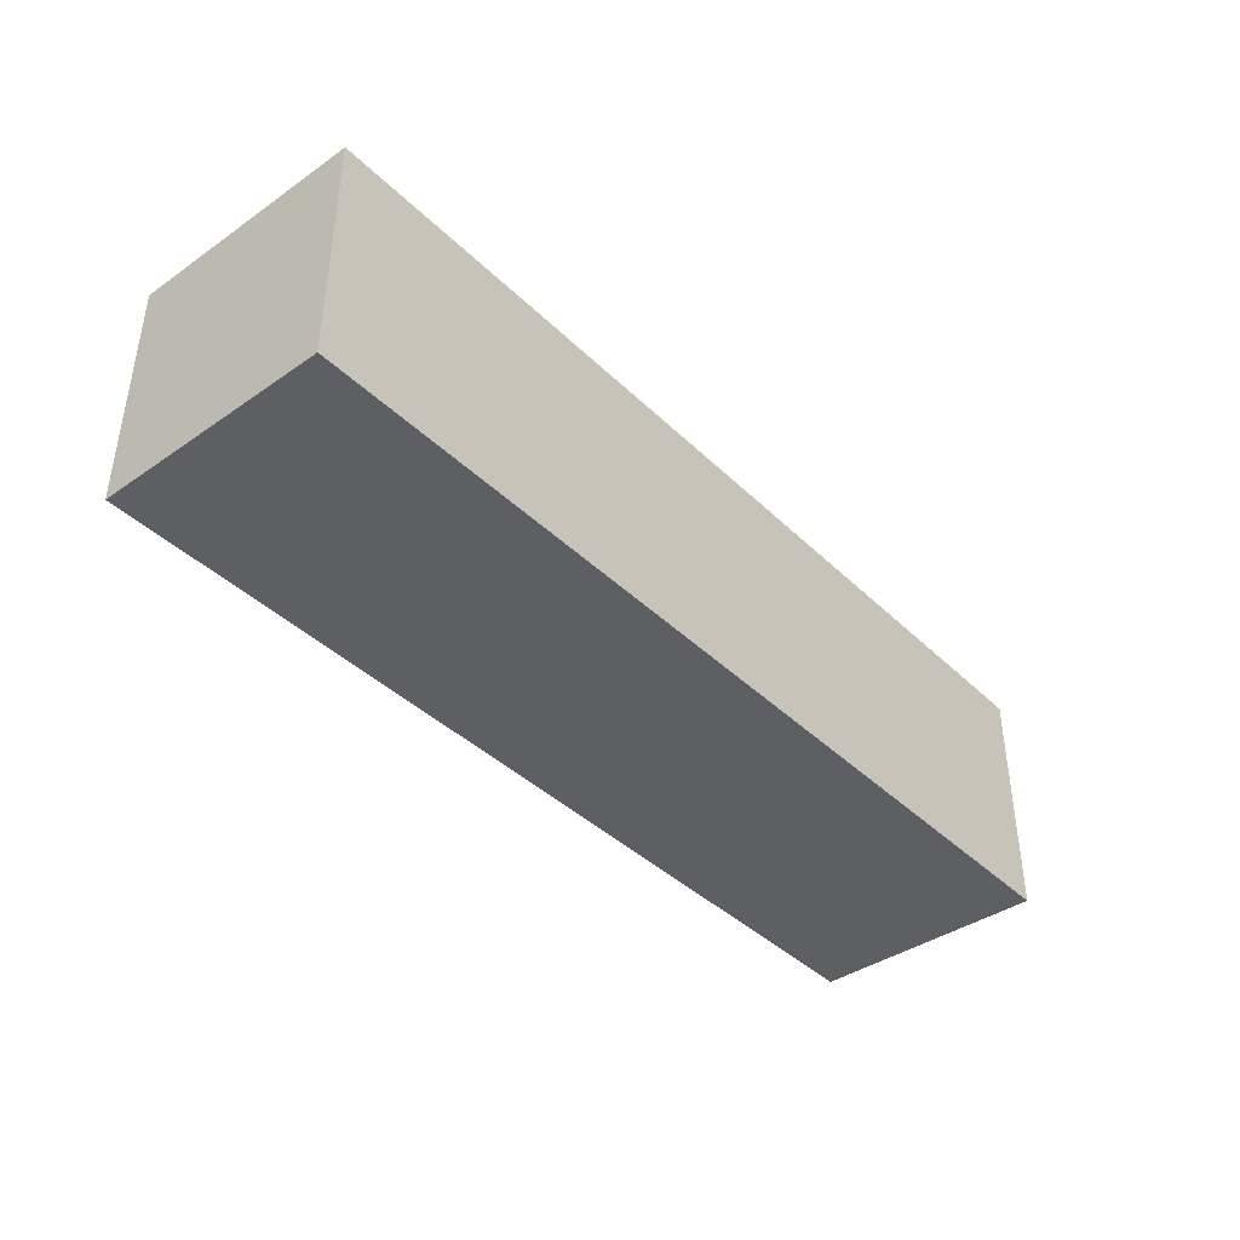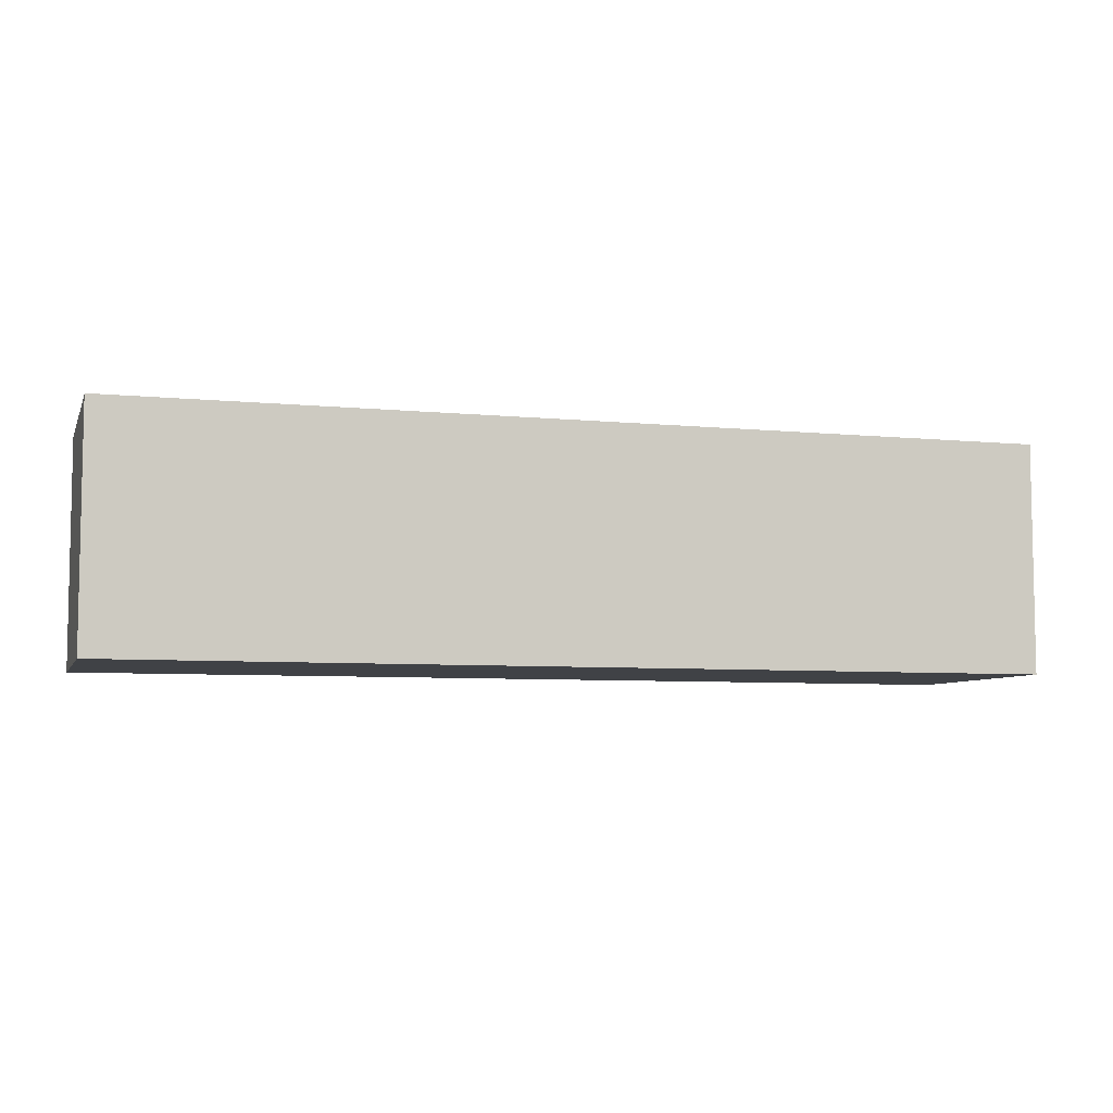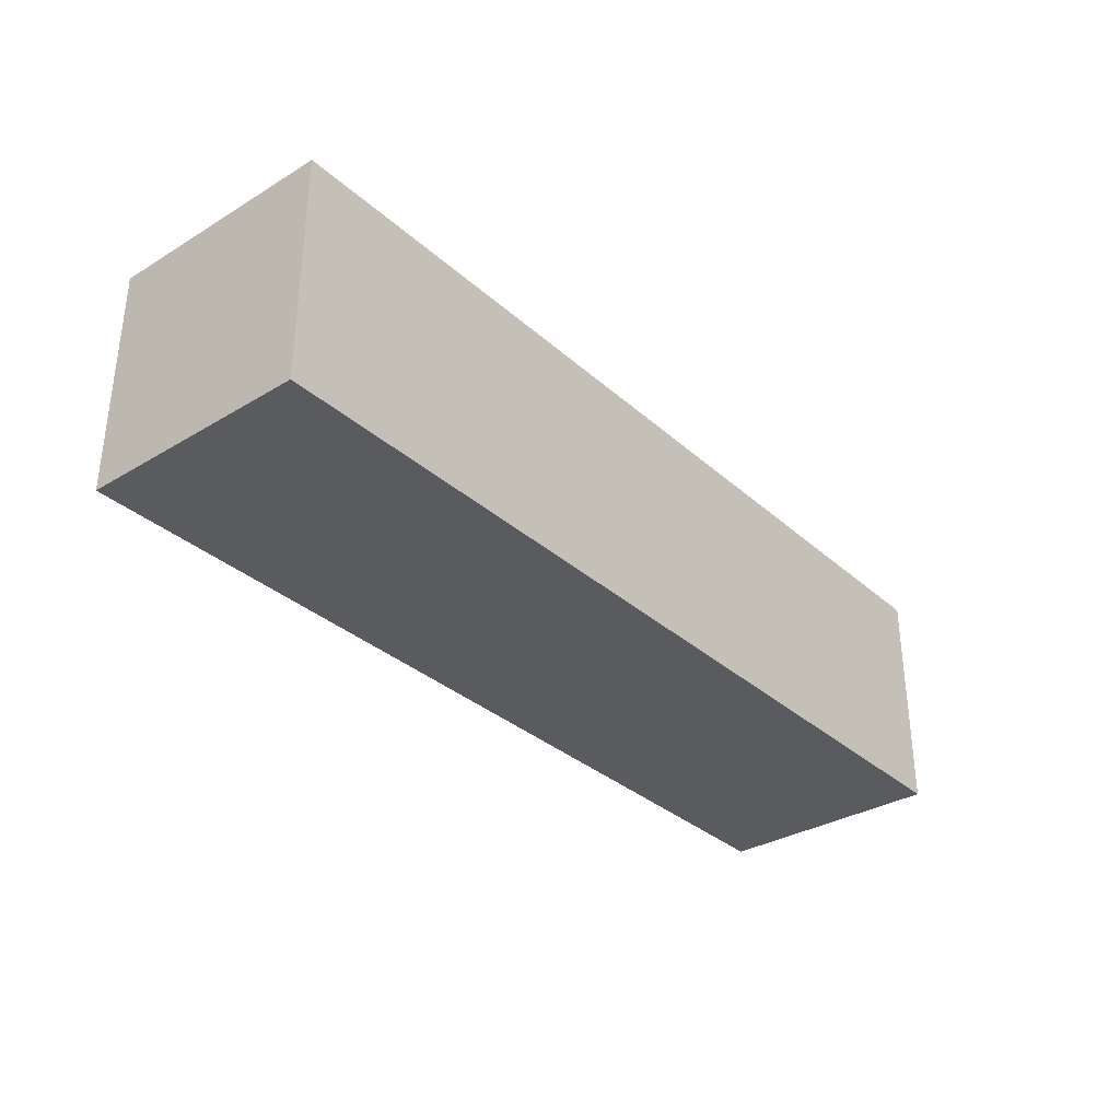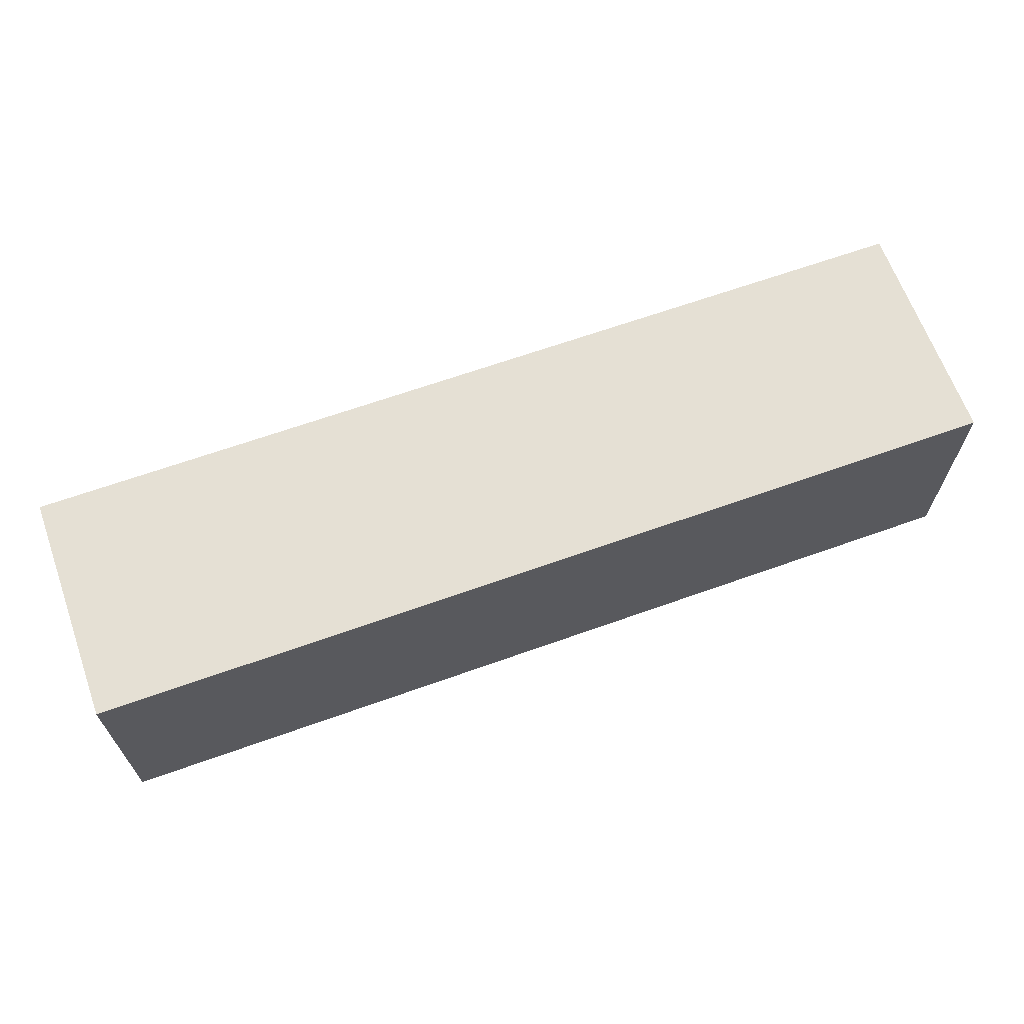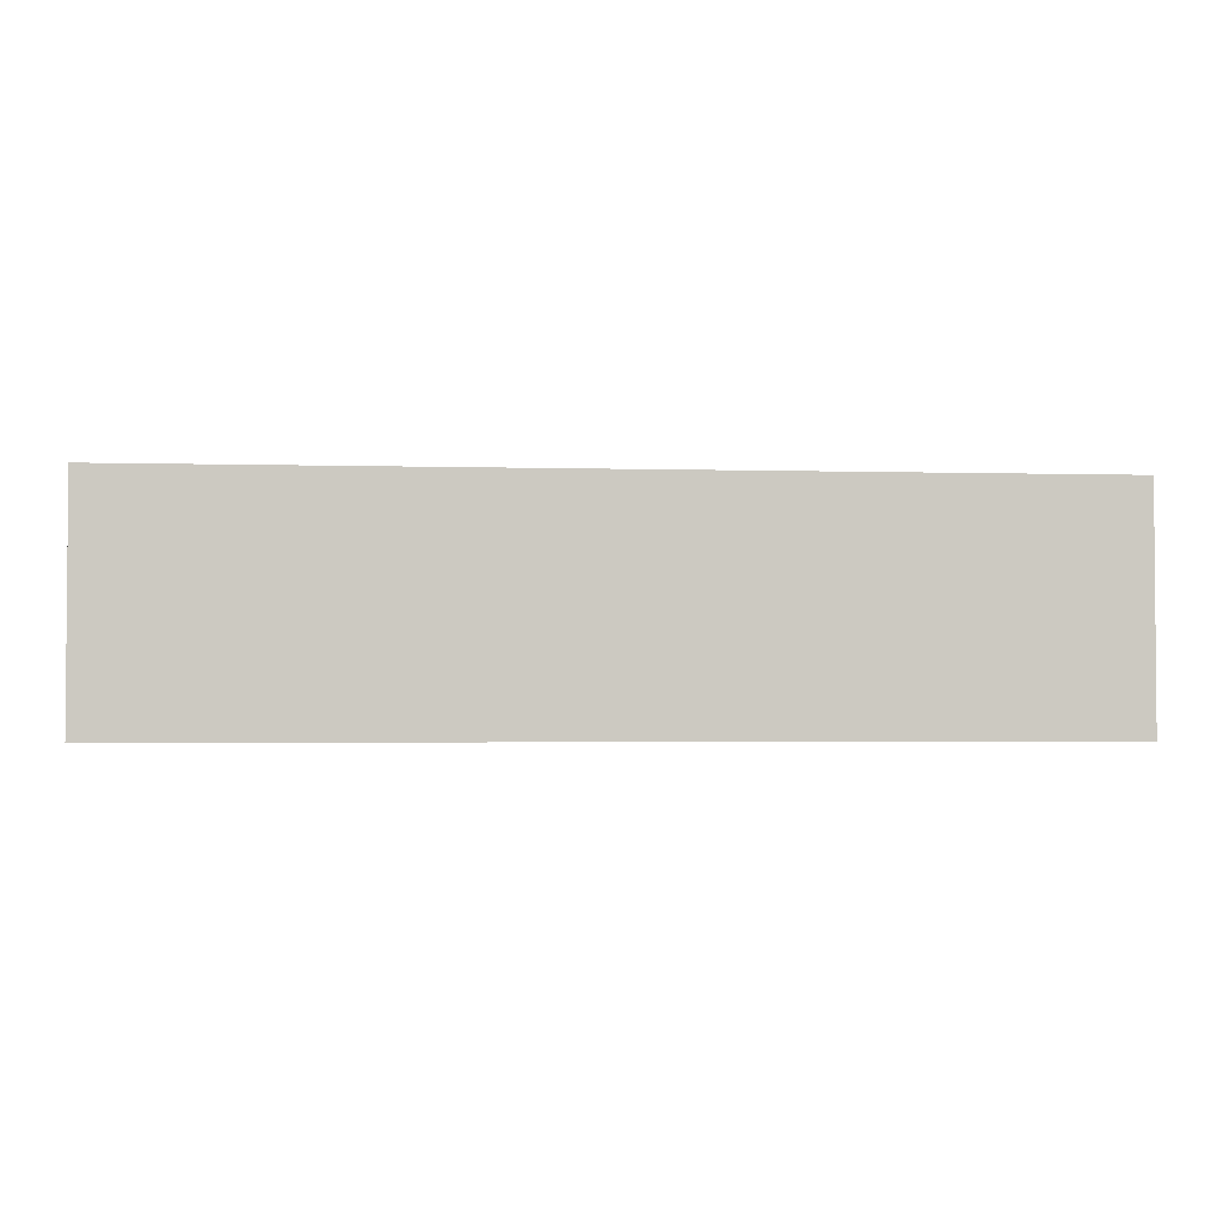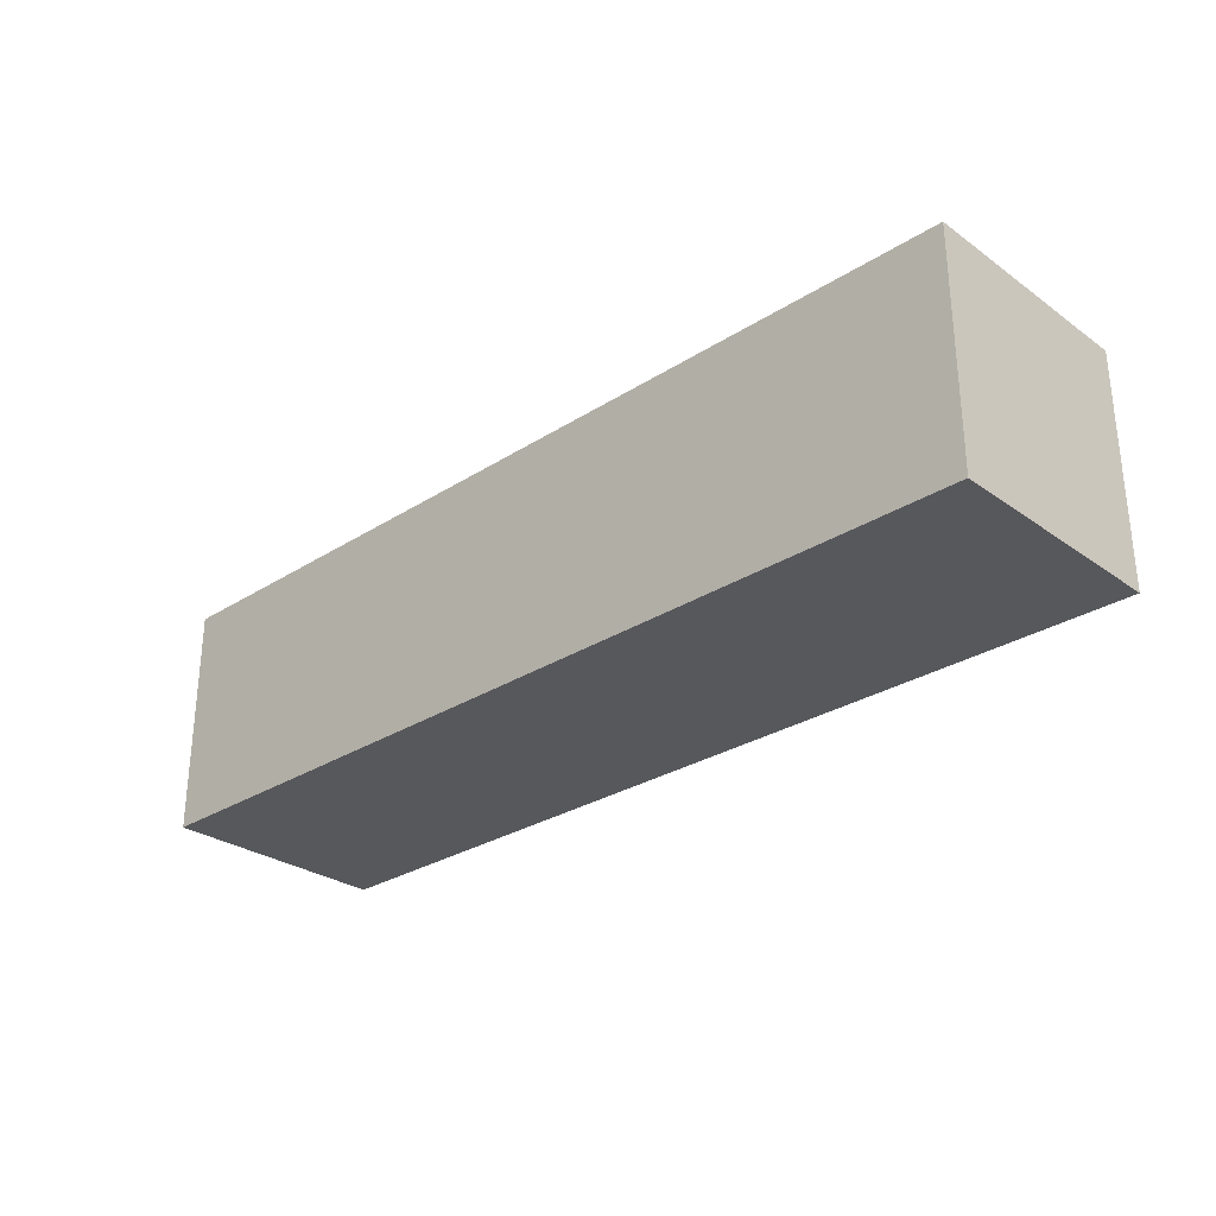
<metadata>
{"format":"obj","ext":"obj","renderer":"f3d","projection":"perspective","resolution":1024,"background":"white","views":[{"elev":-40.2,"azim":130.4,"up":"+Y"},{"elev":-6.5,"azim":-16.4,"up":"+Z"},{"elev":-33.1,"azim":-50.4,"up":"+Y"},{"elev":65.3,"azim":-19.8,"up":"+Z"},{"elev":-2.7,"azim":174.3,"up":"+Z"},{"elev":-28.8,"azim":43.5,"up":"+Z"}]}
</metadata>
<code>
g Enemy12_jevalo_L001
v -0.0792 0 -0
v -0.0792 0 0.02
v 0.0008 0 0.02
v 0.0008 0 -0
v -0.0792 0.02 -0
v -0.0792 0 -0
v 0.0008 0 -0
v 0.0008 0.02 -0
v 0.0008 0.02 -0
v 0.0008 0 -0
v 0.0008 0 0.02
v 0.0008 0.02 0.02
v 0.0008 0.02 0.02
v 0.0008 0 0.02
v -0.0792 0 0.02
v -0.0792 0.02 0.02
v -0.0792 0.02 0.02
v -0.0792 0 0.02
v -0.0792 0 -0
v -0.0792 0.02 -0
v -0.0792 0.02 -0
v 0.0008 0.02 -0
v 0.0008 0.02 0.02
v -0.0792 0.02 0.02
f -22 -23 -24
f -21 -22 -24
f -18 -19 -20
f -17 -18 -20
f -14 -15 -16
f -13 -14 -16
f -10 -11 -12
f -9 -10 -12
f -6 -7 -8
f -5 -6 -8
f -2 -3 -4
f -1 -2 -4

</code>
